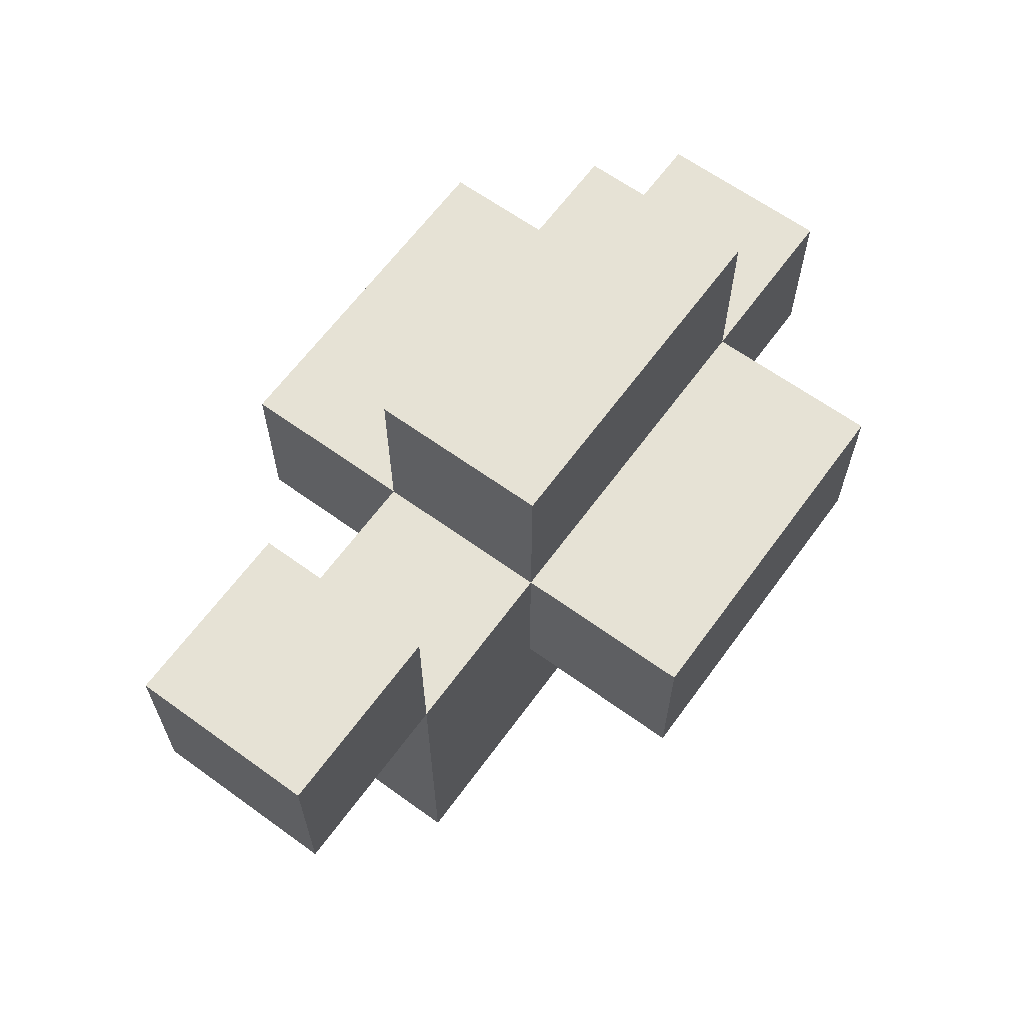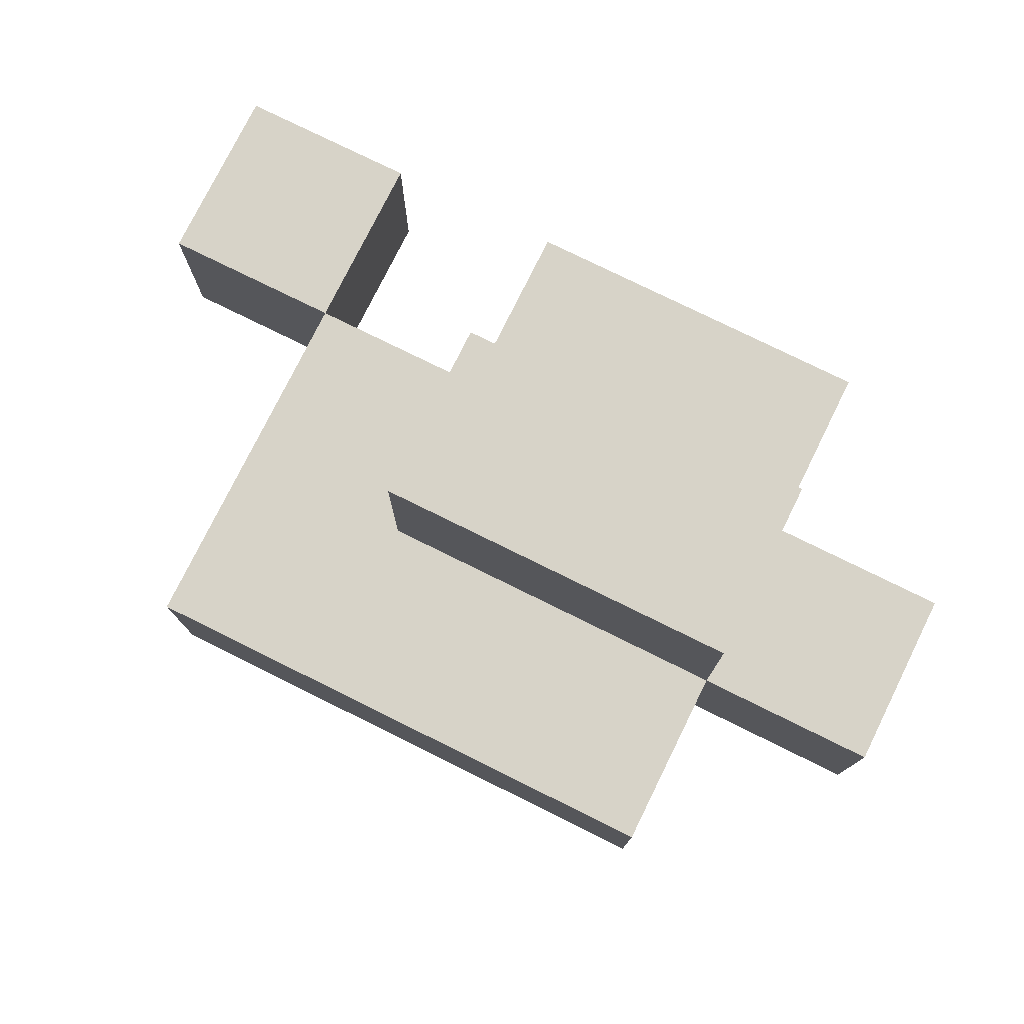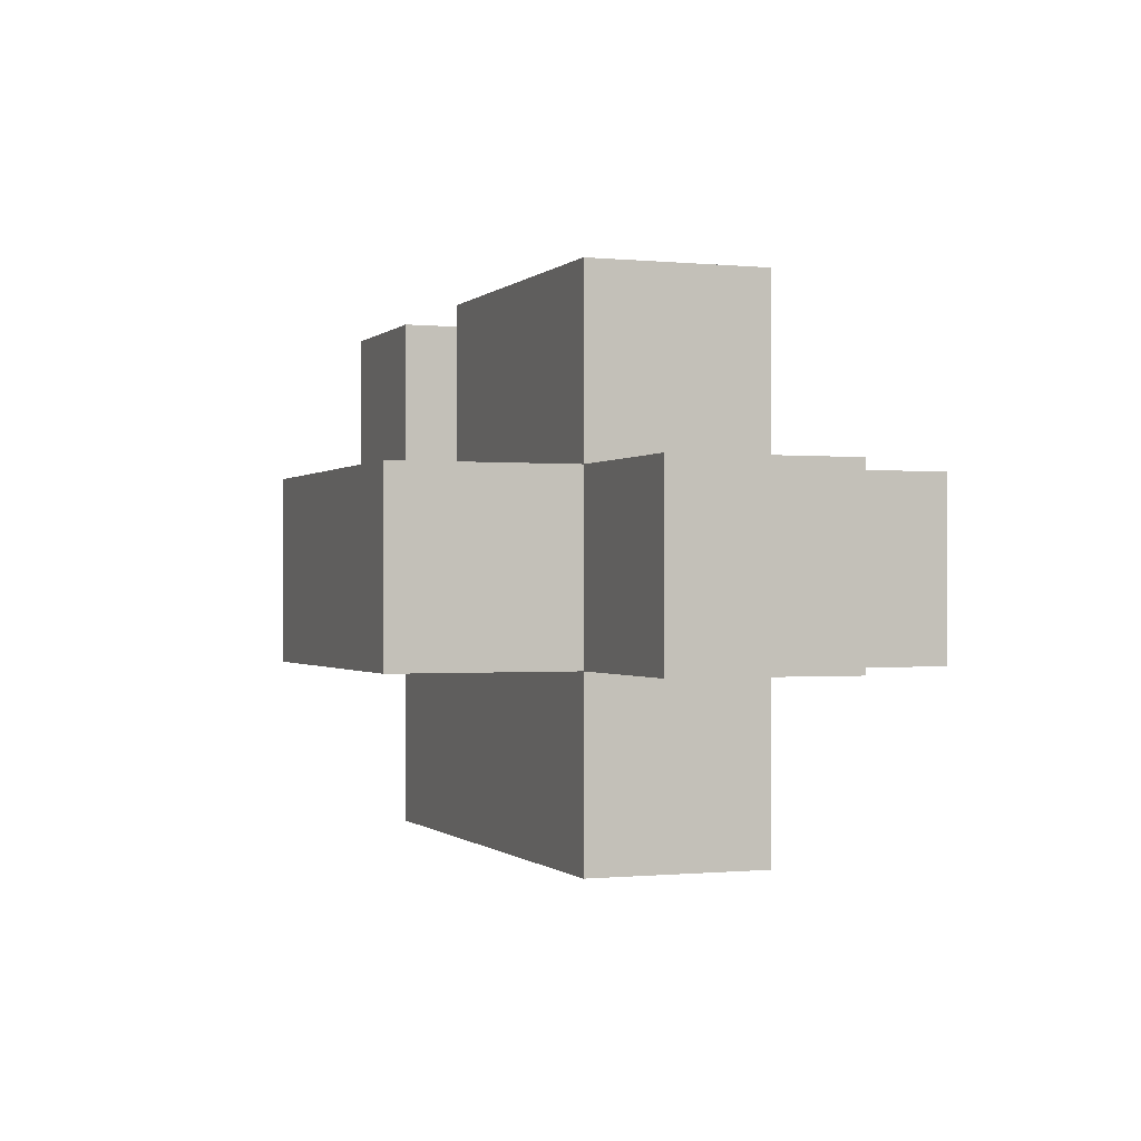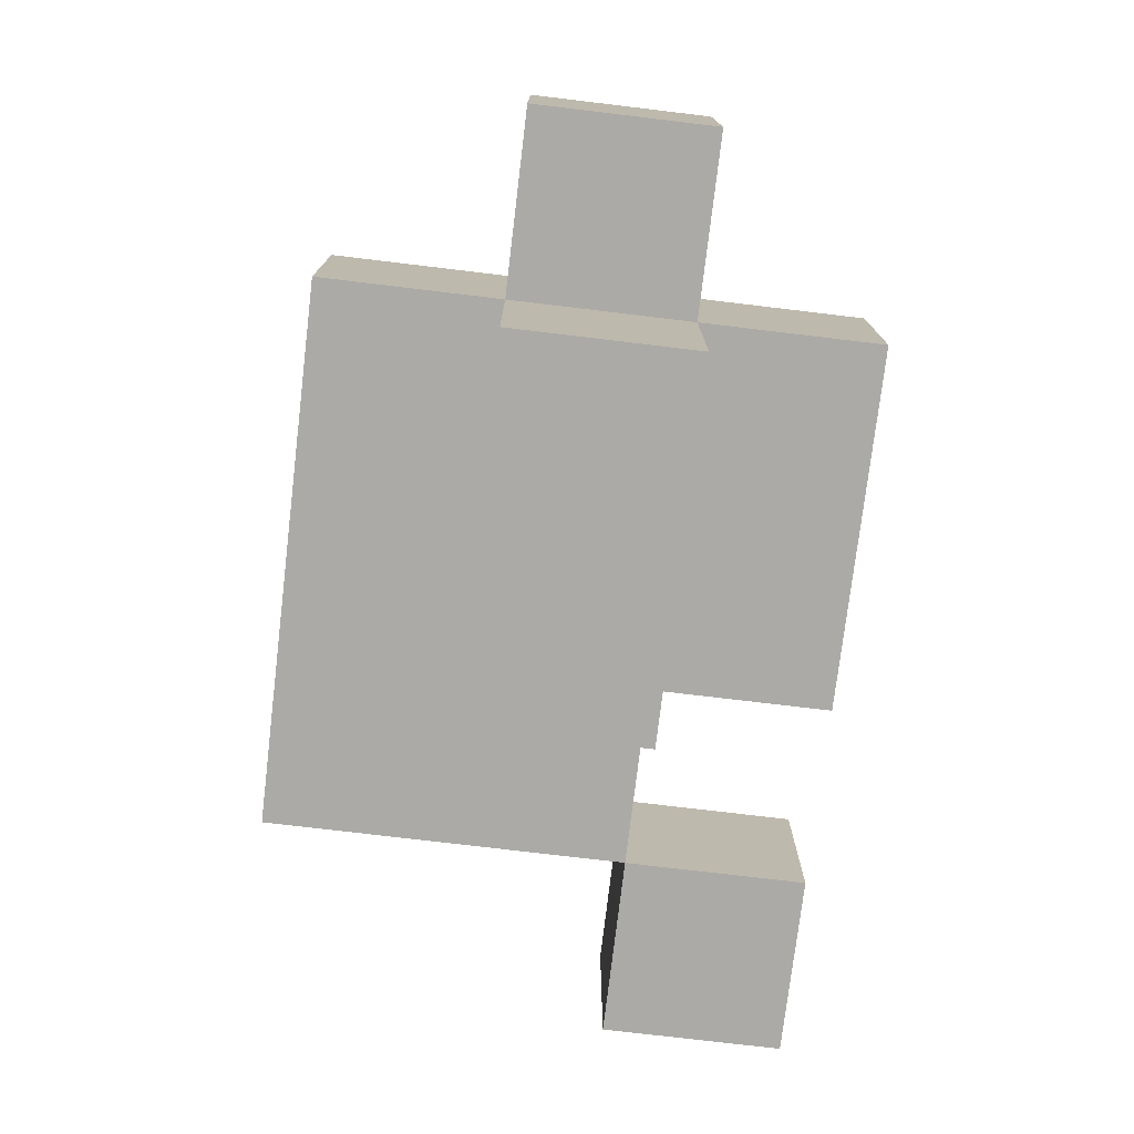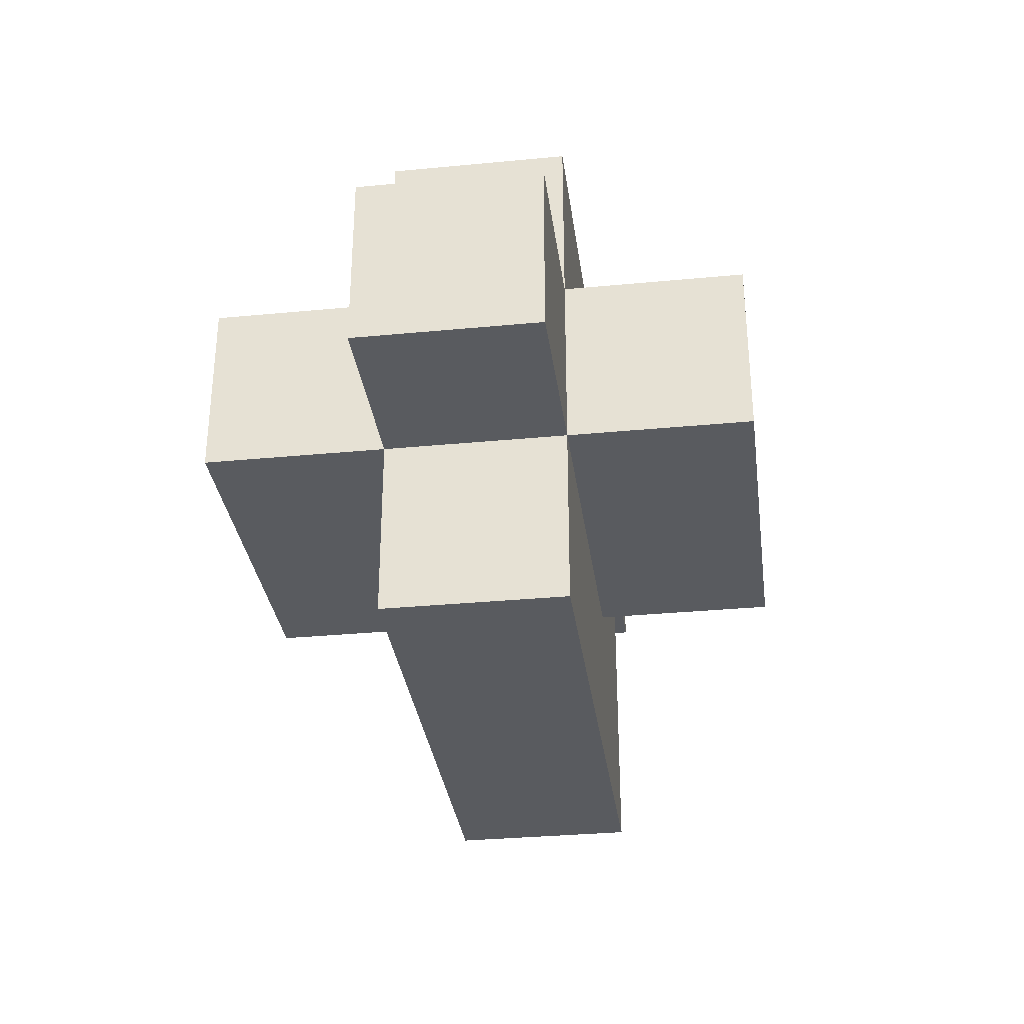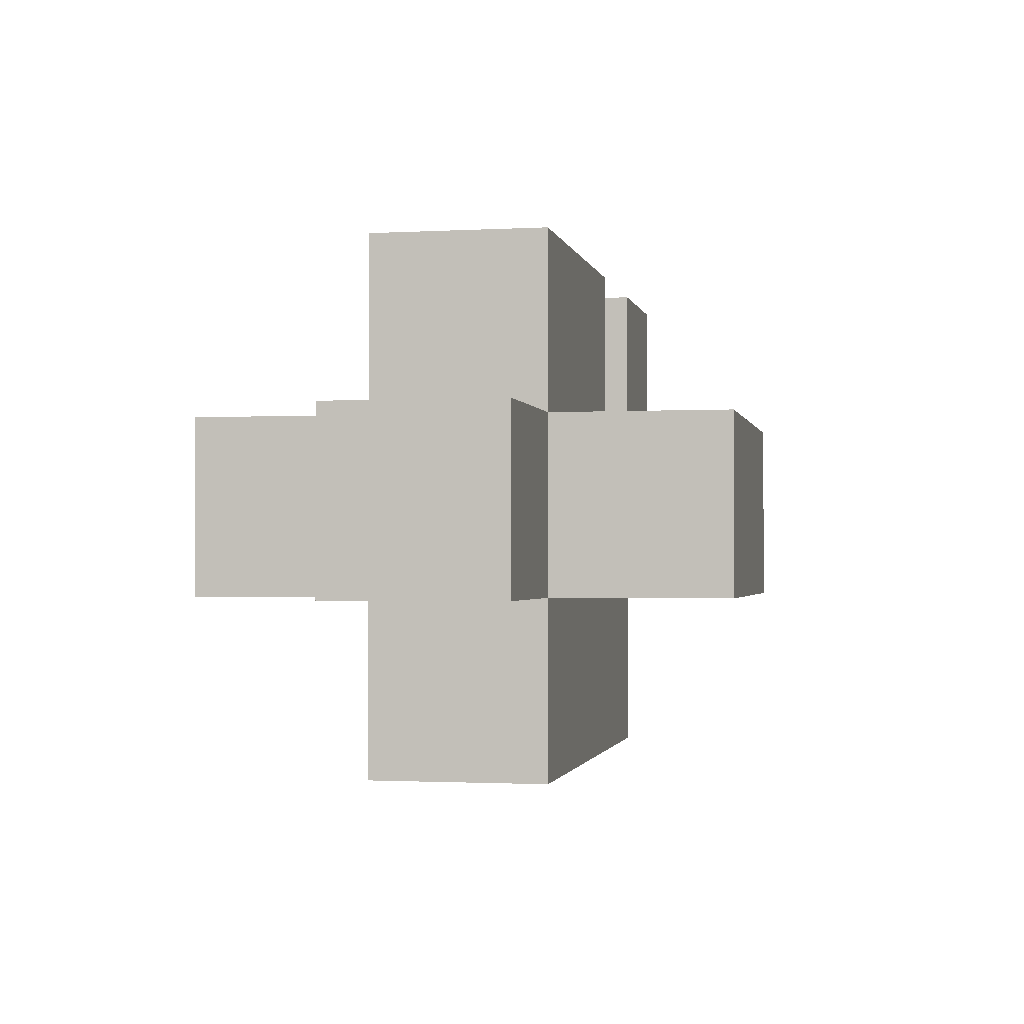
<metadata>
{"format":"obj","ext":"obj","renderer":"f3d","projection":"perspective","resolution":1024,"background":"white","views":[{"elev":63.9,"azim":-53.9,"up":"+Y"},{"elev":77.1,"azim":26.3,"up":"+Z"},{"elev":-0.5,"azim":69.3,"up":"+Y"},{"elev":-75.9,"azim":83.2,"up":"+Z"},{"elev":-32.5,"azim":97.6,"up":"+Y"},{"elev":-1.4,"azim":101.4,"up":"+Y"}]}
</metadata>
<code>
o
v -0.2 0.2 0
v -0.2 0.2 -0.1
v -0.2 0.3 0
v -0.2 0.3 -0.1
v -0.1 0 0
v -0.1 0 -0.1
v -0.1 0.2 0
v -0.1 0.2 -0.1
v 0 0.1 0.1
v 0 0.1 0
v 0 0.1 -0.1
v 0 0.1 -0.2
v 0 0.2 0.1
v 0 0.2 0
v 0 0.2 -0.1
v 0 0.2 -0.2
v 0 0.3 0
v 0 0.3 -0.1
v -0.1 0.2 0
v -0.1 0.2 -0.1
v -0.1 0.3 0
v -0.1 0.3 -0.1
v 0.2 0 0
v 0.2 0 -0.1
v 0.2 0.1 0.1
v 0.2 0.1 0
v 0.2 0.1 -0.1
v 0.2 0.1 -0.2
v 0.2 0.2 0.1
v 0.2 0.2 0
v 0.2 0.2 -0.1
v 0.2 0.2 -0.2
v 0.2 0.3 0
v 0.2 0.3 -0.1
v 0.3 0.1 0
v 0.3 0.1 -0.1
v 0.3 0.2 0
v 0.3 0.2 -0.1
v 0 0.1 0.1
v 0 0.2 0.1
v 0.2 0.1 0.1
v 0.2 0.2 0.1
v -0.2 0.2 0
v -0.2 0.3 0
v -0.1 0 0
v -0.1 0.2 0
v -0.1 0.3 0
v 0 0.1 0
v 0 0.2 0
v 0 0.3 0
v 0.2 0 0
v 0.2 0.1 0
v 0.2 0.2 0
v 0.2 0.3 0
v 0.3 0.1 0
v 0.3 0.2 0
v -0.2 0.2 -0.1
v -0.2 0.3 -0.1
v -0.1 0 -0.1
v -0.1 0.2 -0.1
v -0.1 0.3 -0.1
v 0 0.1 -0.1
v 0 0.2 -0.1
v 0 0.3 -0.1
v 0.2 0 -0.1
v 0.2 0.1 -0.1
v 0.2 0.2 -0.1
v 0.2 0.3 -0.1
v 0.3 0.1 -0.1
v 0.3 0.2 -0.1
v 0 0.1 -0.2
v 0 0.2 -0.2
v 0.2 0.1 -0.2
v 0.2 0.2 -0.2
v -0.1 0 0
v 0.2 0 0
v -0.1 0 -0.1
v 0.2 0 -0.1
v 0 0.1 0.1
v 0.2 0.1 0.1
v 0 0.1 0
v 0.2 0.1 0
v 0.3 0.1 0
v 0 0.1 -0.1
v 0.2 0.1 -0.1
v 0.3 0.1 -0.1
v 0 0.1 -0.2
v 0.2 0.1 -0.2
v -0.2 0.2 0
v -0.1 0.2 0
v -0.2 0.2 -0.1
v -0.1 0.2 -0.1
v 0 0.2 0.1
v 0.2 0.2 0.1
v -0.1 0.2 0
v 0 0.2 0
v 0.2 0.2 0
v 0.3 0.2 0
v -0.1 0.2 -0.1
v 0 0.2 -0.1
v 0.2 0.2 -0.1
v 0.3 0.2 -0.1
v 0 0.2 -0.2
v 0.2 0.2 -0.2
v -0.2 0.3 0
v -0.1 0.3 0
v 0 0.3 0
v 0.2 0.3 0
v -0.2 0.3 -0.1
v -0.1 0.3 -0.1
v 0 0.3 -0.1
v 0.2 0.3 -0.1
f 3 2 1
f 4 2 3
f 7 6 5
f 8 6 7
f 13 10 9
f 14 10 13
f 15 12 11
f 16 12 15
f 17 15 14
f 18 15 17
f 19 20 21
f 21 20 22
f 23 24 26
f 26 24 27
f 25 26 29
f 29 26 30
f 27 28 31
f 31 28 32
f 30 31 33
f 33 31 34
f 35 36 37
f 37 36 38
f 41 40 39
f 42 40 41
f 46 44 43
f 47 44 46
f 48 46 45
f 49 46 48
f 51 48 45
f 52 48 51
f 53 50 49
f 54 50 53
f 55 53 52
f 56 53 55
f 57 58 60
f 60 58 61
f 59 60 62
f 62 60 63
f 59 62 65
f 65 62 66
f 63 64 67
f 67 64 68
f 66 67 69
f 69 67 70
f 71 72 73
f 73 72 74
f 77 76 75
f 78 76 77
f 81 80 79
f 82 80 81
f 85 83 82
f 86 83 85
f 87 85 84
f 88 85 87
f 91 90 89
f 92 90 91
f 93 94 96
f 96 94 97
f 95 96 99
f 99 96 100
f 97 98 101
f 101 98 102
f 100 101 103
f 103 101 104
f 105 106 109
f 109 106 110
f 107 108 111
f 111 108 112

</code>
